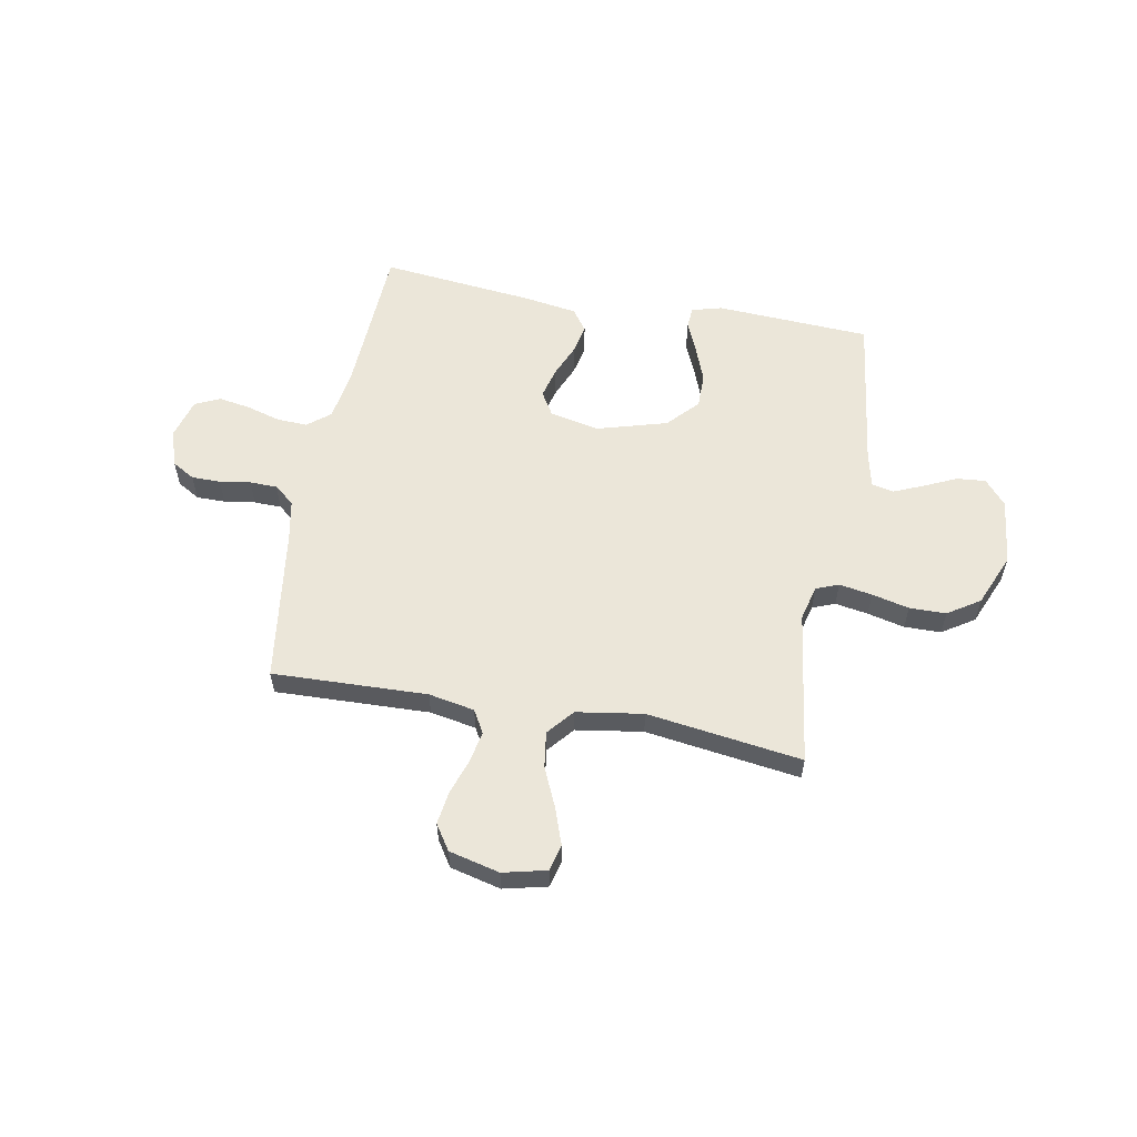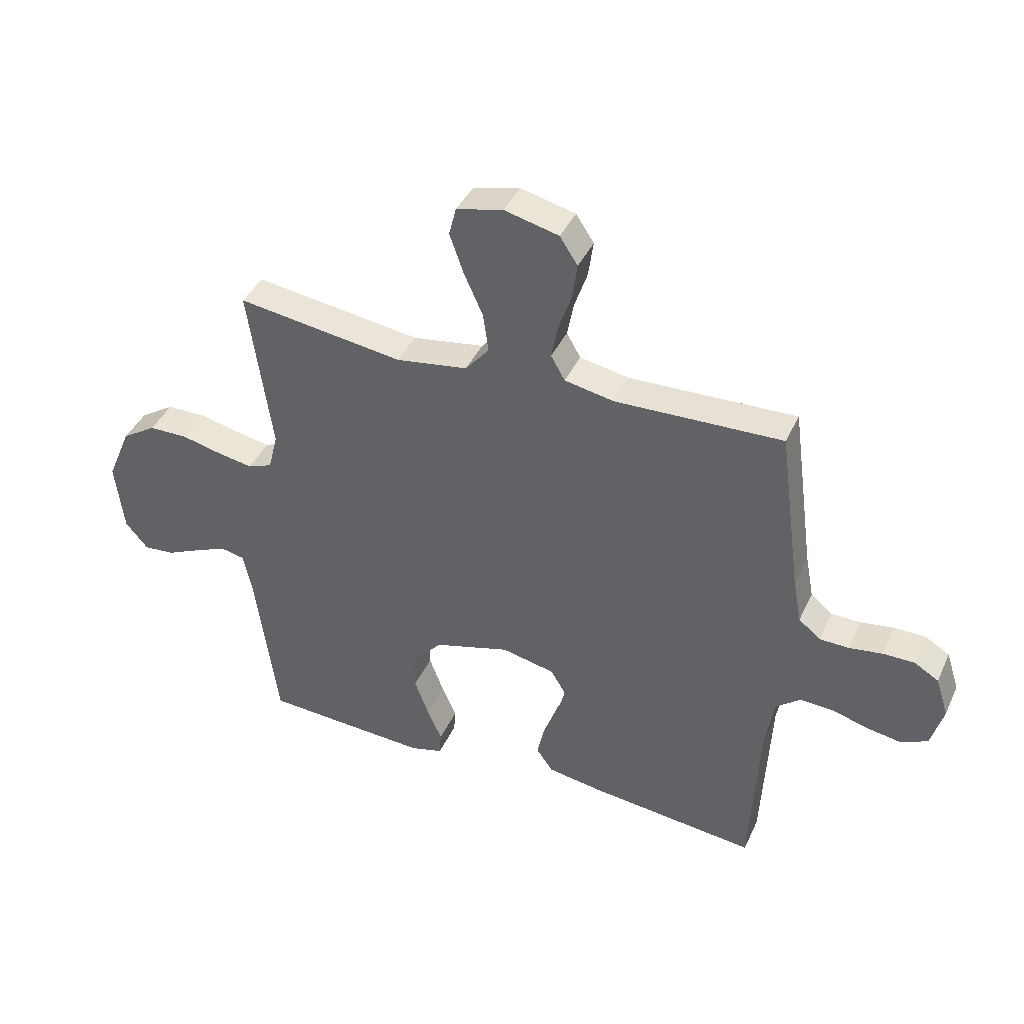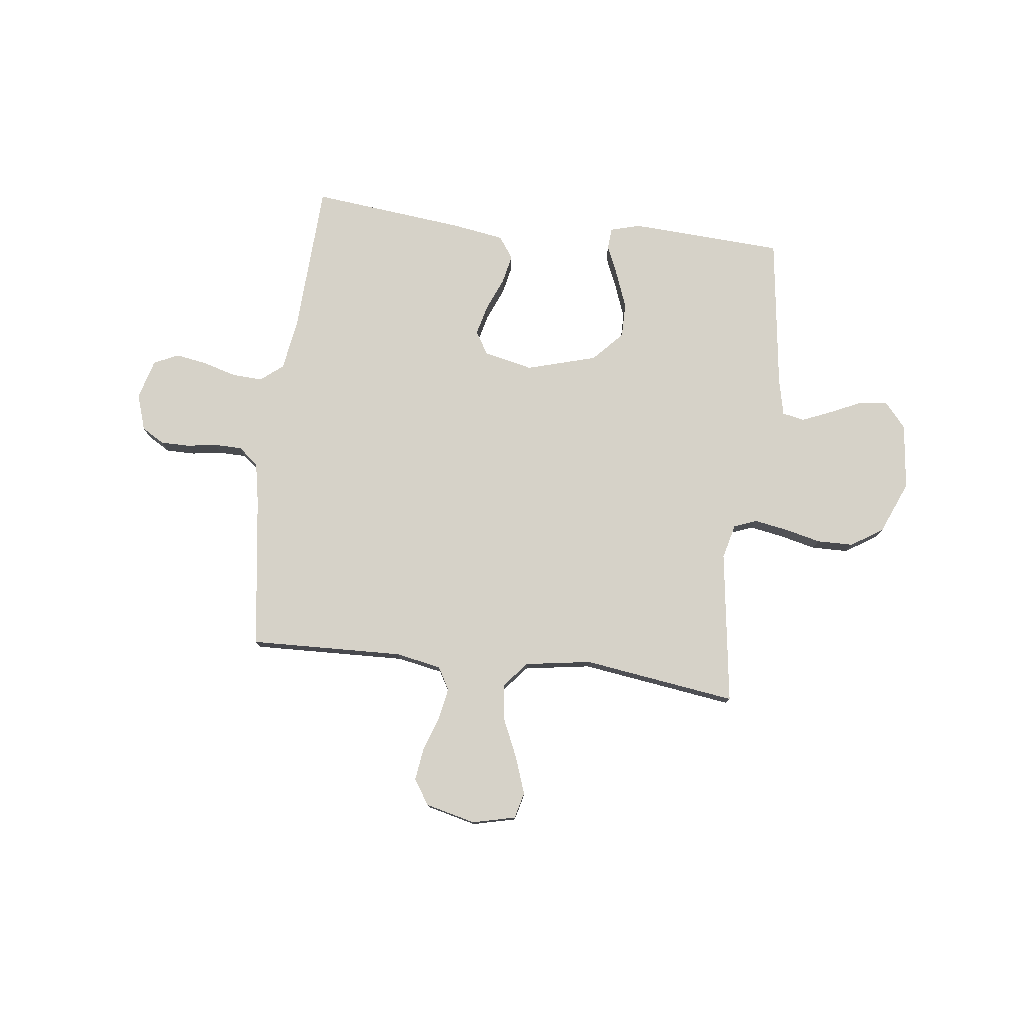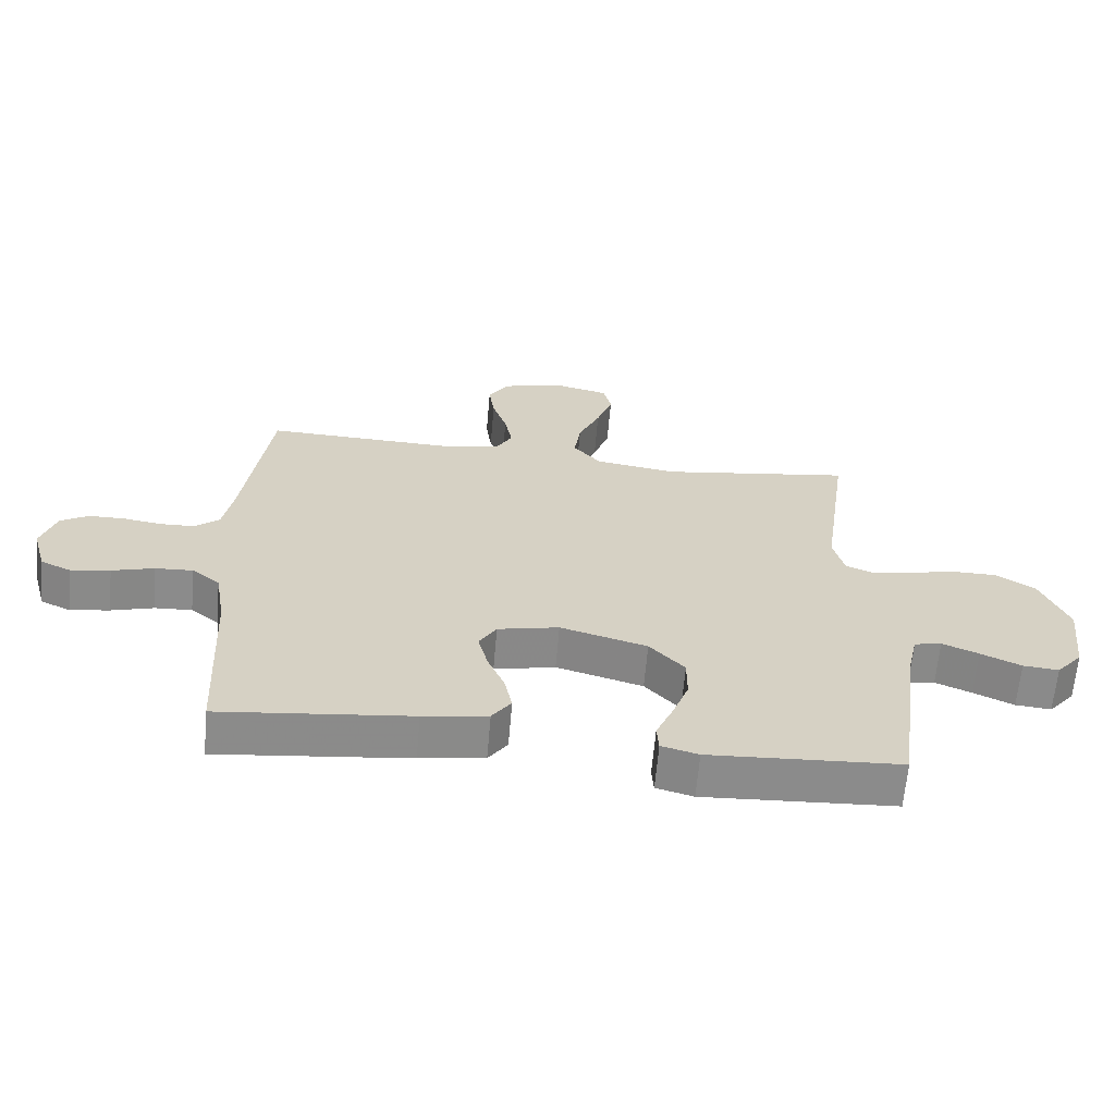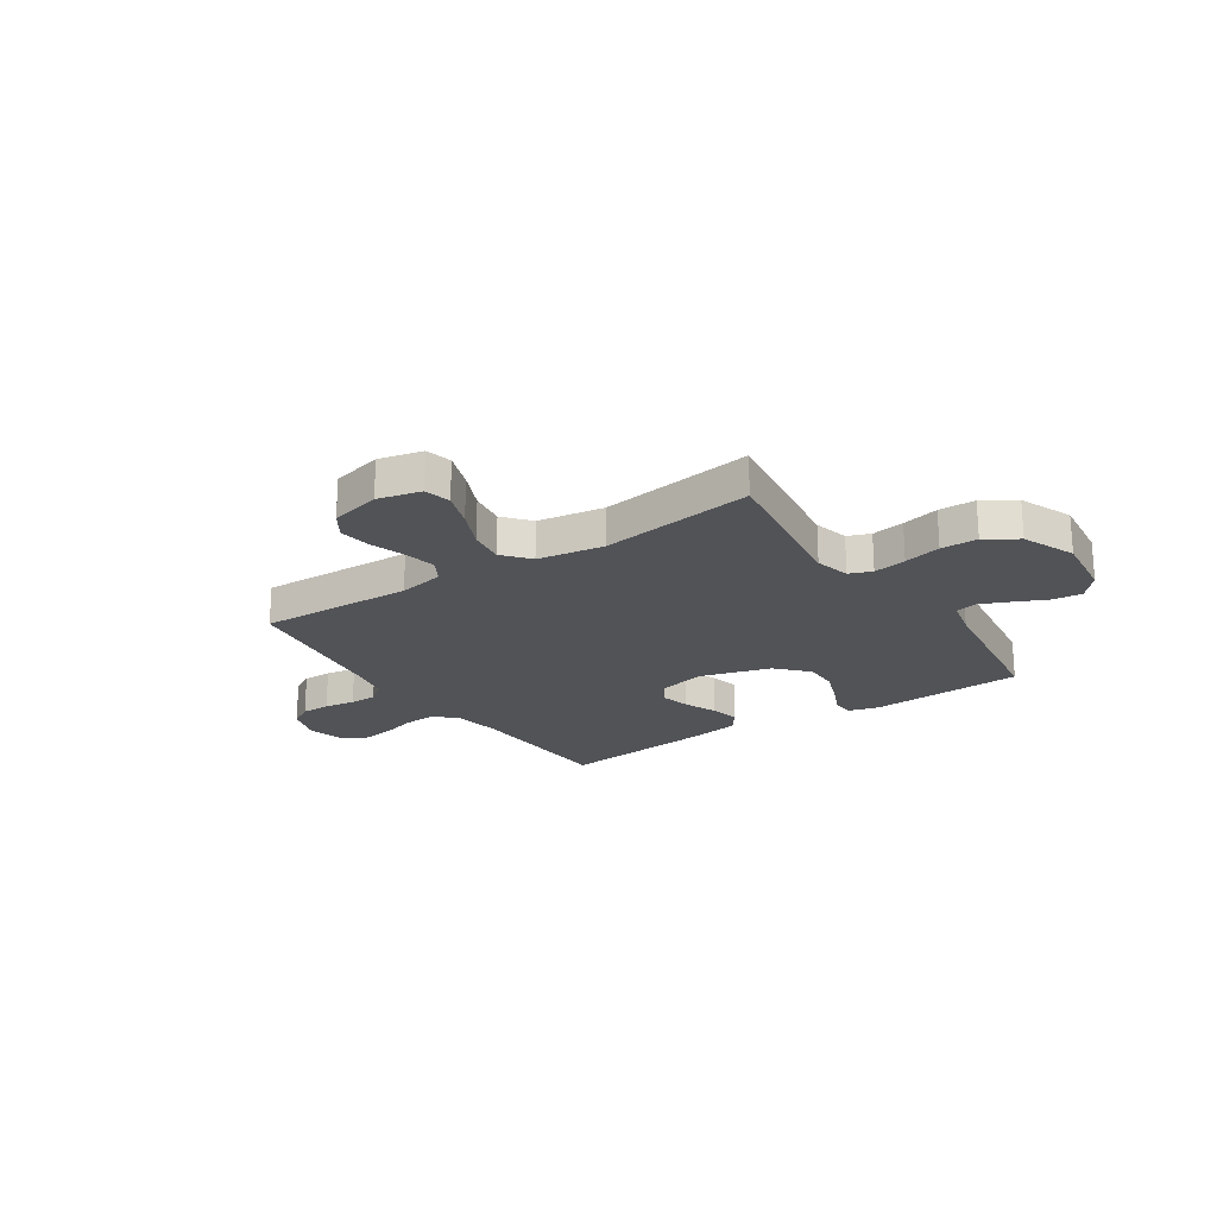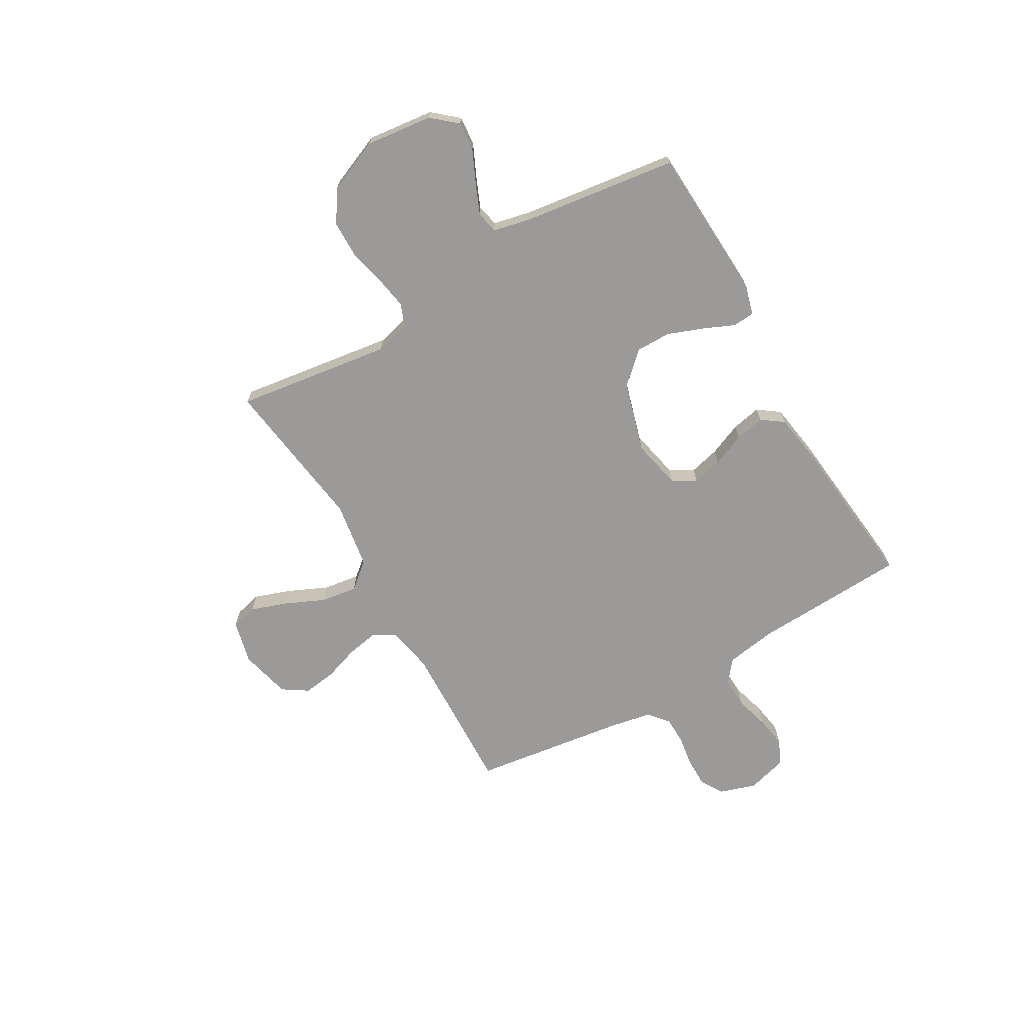
<metadata>
{"format":"obj","ext":"obj","renderer":"f3d","projection":"perspective","resolution":1024,"background":"white","views":[{"elev":57.6,"azim":10.4,"up":"+Y"},{"elev":40.7,"azim":-156.8,"up":"+Z"},{"elev":77.8,"azim":6.9,"up":"+Y"},{"elev":-63.8,"azim":-5.0,"up":"+Z"},{"elev":-21.7,"azim":33.7,"up":"+Y"},{"elev":-69.4,"azim":119.9,"up":"+Y"}]}
</metadata>
<code>
v 0.5 0.07 -0.5
v 0.2 0.07 -0.516
v 0.142 0.07 -0.5
v 0.139 0.07 -0.458
v 0.165 0.07 -0.398
v 0.191 0.07 -0.329
v 0.191 0.07 -0.262
v 0.136 0.07 -0.203
v 0 0.07 -0.164
v -0.096 0.07 -0.185
v -0.123 0.07 -0.23
v -0.108 0.07 -0.289
v -0.081 0.07 -0.353
v -0.069 0.07 -0.41
v -0.099 0.07 -0.452
v -0.2 0.07 -0.468
v -0.5 0.07 -0.5
v -0.515 0.07 -0.2
v -0.531 0.07 -0.103
v -0.575 0.07 -0.068
v -0.634 0.07 -0.071
v -0.7 0.07 -0.09
v -0.761 0.07 -0.1
v -0.809 0.07 -0.078
v -0.831 0.07 0
v -0.808 0.07 0.071
v -0.764 0.07 0.097
v -0.708 0.07 0.097
v -0.648 0.07 0.088
v -0.595 0.07 0.089
v -0.556 0.07 0.121
v -0.541 0.07 0.2
v -0.5 0.07 0.5
v -0.2 0.07 0.49
v -0.111 0.07 0.507
v -0.086 0.07 0.551
v -0.098 0.07 0.613
v -0.121 0.07 0.68
v -0.13 0.07 0.744
v -0.098 0.07 0.793
v 0 0.07 0.817
v 0.084 0.07 0.797
v 0.097 0.07 0.746
v 0.072 0.07 0.675
v 0.038 0.07 0.599
v 0.028 0.07 0.529
v 0.071 0.07 0.478
v 0.2 0.07 0.458
v 0.5 0.07 0.5
v 0.458 0.07 0.2
v 0.475 0.07 0.132
v 0.519 0.07 0.115
v 0.583 0.07 0.126
v 0.655 0.07 0.143
v 0.726 0.07 0.142
v 0.788 0.07 0.102
v 0.831 0.07 0
v 0.816 0.07 -0.129
v 0.775 0.07 -0.177
v 0.719 0.07 -0.172
v 0.656 0.07 -0.143
v 0.599 0.07 -0.119
v 0.556 0.07 -0.128
v 0.54 0.07 -0.2
v 0.5 0 -0.5
v 0.2 0 -0.516
v 0.142 0 -0.5
v 0.139 0 -0.458
v 0.165 0 -0.398
v 0.191 0 -0.329
v 0.191 0 -0.262
v 0.136 0 -0.203
v 0 0 -0.164
v -0.096 0 -0.185
v -0.123 0 -0.23
v -0.108 0 -0.289
v -0.081 0 -0.353
v -0.069 0 -0.41
v -0.099 0 -0.452
v -0.2 0 -0.468
v -0.5 0 -0.5
v -0.515 0 -0.2
v -0.531 0 -0.103
v -0.575 0 -0.068
v -0.634 0 -0.071
v -0.7 0 -0.09
v -0.761 0 -0.1
v -0.809 0 -0.078
v -0.831 0 0
v -0.808 0 0.071
v -0.764 0 0.097
v -0.708 0 0.097
v -0.648 0 0.088
v -0.595 0 0.089
v -0.556 0 0.121
v -0.541 0 0.2
v -0.5 0 0.5
v -0.2 0 0.49
v -0.111 0 0.507
v -0.086 0 0.551
v -0.098 0 0.613
v -0.121 0 0.68
v -0.13 0 0.744
v -0.098 0 0.793
v 0 0 0.817
v 0.084 0 0.797
v 0.097 0 0.746
v 0.072 0 0.675
v 0.038 0 0.599
v 0.028 0 0.529
v 0.071 0 0.478
v 0.2 0 0.458
v 0.5 0 0.5
v 0.458 0 0.2
v 0.475 0 0.132
v 0.519 0 0.115
v 0.583 0 0.126
v 0.655 0 0.143
v 0.726 0 0.142
v 0.788 0 0.102
v 0.831 0 0
v 0.816 0 -0.129
v 0.775 0 -0.177
v 0.719 0 -0.172
v 0.656 0 -0.143
v 0.599 0 -0.119
v 0.556 0 -0.128
v 0.54 0 -0.2
f 58 59 60 61
f 58 61 62
f 57 58 62
f 56 57 62 63
f 53 54 55 56
f 52 53 56 63
f 48 49 50
f 47 48 50 51
f 42 43 44 45
f 40 41 42 45
f 40 45 46
f 37 38 39 40
f 36 37 40 46
f 35 36 46 47
f 32 33 34
f 31 32 34 35
f 26 27 28 29
f 26 29 30
f 25 26 30
f 24 25 30
f 21 22 23 24
f 20 21 24 30
f 19 20 30 31
f 15 16 17 18
f 12 13 14 15
f 11 12 15 18
f 10 11 18 19
f 2 3 4 5
f 64 1 2 5
f 64 5 6
f 51 52 63 64
f 51 64 6 7
f 47 51 7 8
f 35 47 8 9
f 19 31 35
f 9 10 19 35
f 125 124 123 122
f 126 125 122
f 126 122 121
f 127 126 121 120
f 120 119 118 117
f 127 120 117 116
f 114 113 112
f 115 114 112 111
f 109 108 107 106
f 109 106 105 104
f 110 109 104
f 104 103 102 101
f 110 104 101 100
f 111 110 100 99
f 98 97 96
f 99 98 96 95
f 93 92 91 90
f 94 93 90
f 94 90 89
f 94 89 88
f 88 87 86 85
f 94 88 85 84
f 95 94 84 83
f 82 81 80 79
f 79 78 77 76
f 82 79 76 75
f 83 82 75 74
f 69 68 67 66
f 69 66 65 128
f 70 69 128
f 128 127 116 115
f 71 70 128 115
f 72 71 115 111
f 73 72 111 99
f 99 95 83
f 99 83 74 73
f 1 65 66 2
f 2 66 67 3
f 3 67 68 4
f 4 68 69 5
f 5 69 70 6
f 6 70 71 7
f 7 71 72 8
f 8 72 73 9
f 9 73 74 10
f 10 74 75 11
f 11 75 76 12
f 12 76 77 13
f 13 77 78 14
f 14 78 79 15
f 15 79 80 16
f 16 80 81 17
f 17 81 82 18
f 18 82 83 19
f 19 83 84 20
f 20 84 85 21
f 21 85 86 22
f 22 86 87 23
f 23 87 88 24
f 24 88 89 25
f 25 89 90 26
f 26 90 91 27
f 27 91 92 28
f 28 92 93 29
f 29 93 94 30
f 30 94 95 31
f 31 95 96 32
f 32 96 97 33
f 33 97 98 34
f 34 98 99 35
f 35 99 100 36
f 36 100 101 37
f 37 101 102 38
f 38 102 103 39
f 39 103 104 40
f 40 104 105 41
f 41 105 106 42
f 42 106 107 43
f 43 107 108 44
f 44 108 109 45
f 45 109 110 46
f 46 110 111 47
f 47 111 112 48
f 48 112 113 49
f 49 113 114 50
f 50 114 115 51
f 51 115 116 52
f 52 116 117 53
f 53 117 118 54
f 54 118 119 55
f 55 119 120 56
f 56 120 121 57
f 57 121 122 58
f 58 122 123 59
f 59 123 124 60
f 60 124 125 61
f 61 125 126 62
f 62 126 127 63
f 63 127 128 64
f 64 128 65 1

</code>
